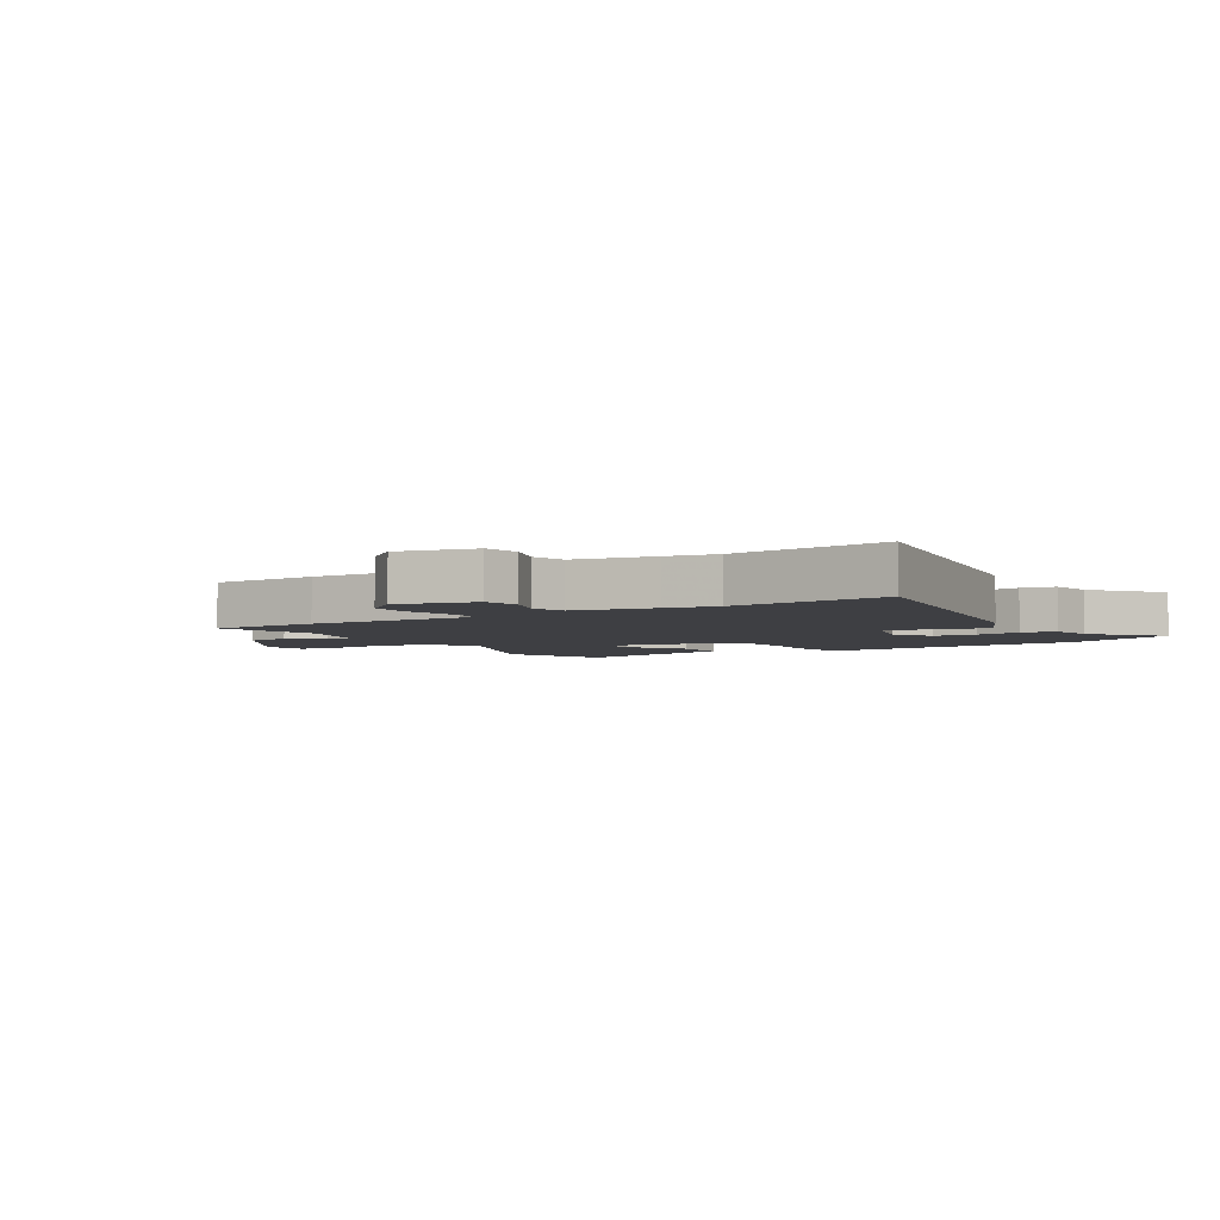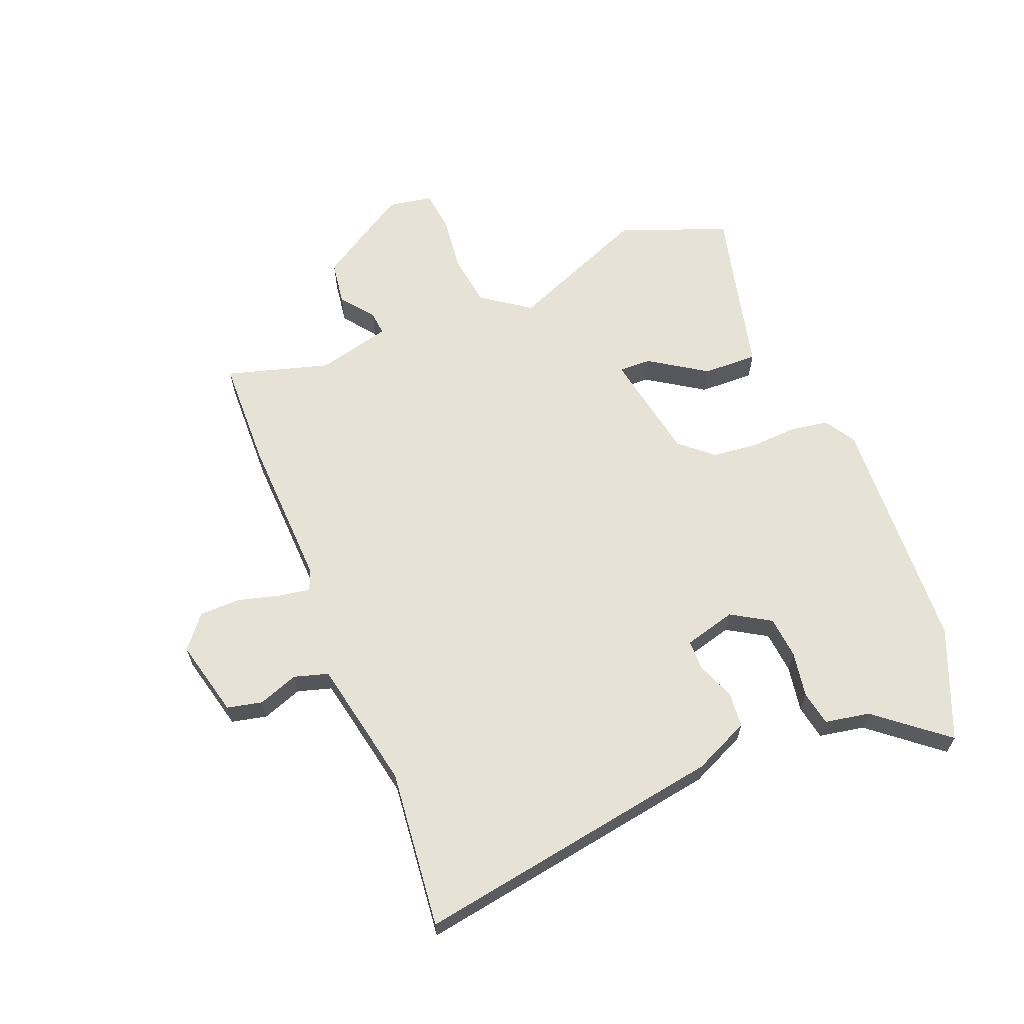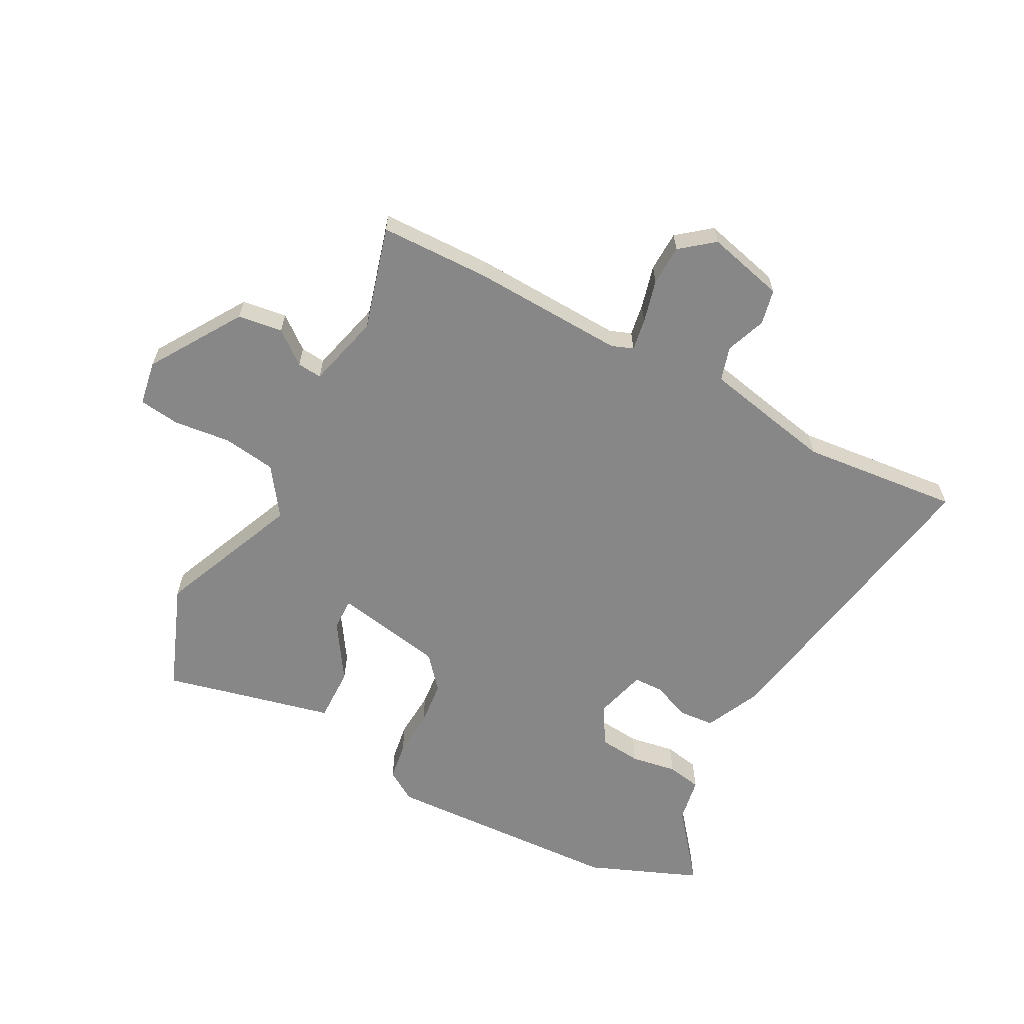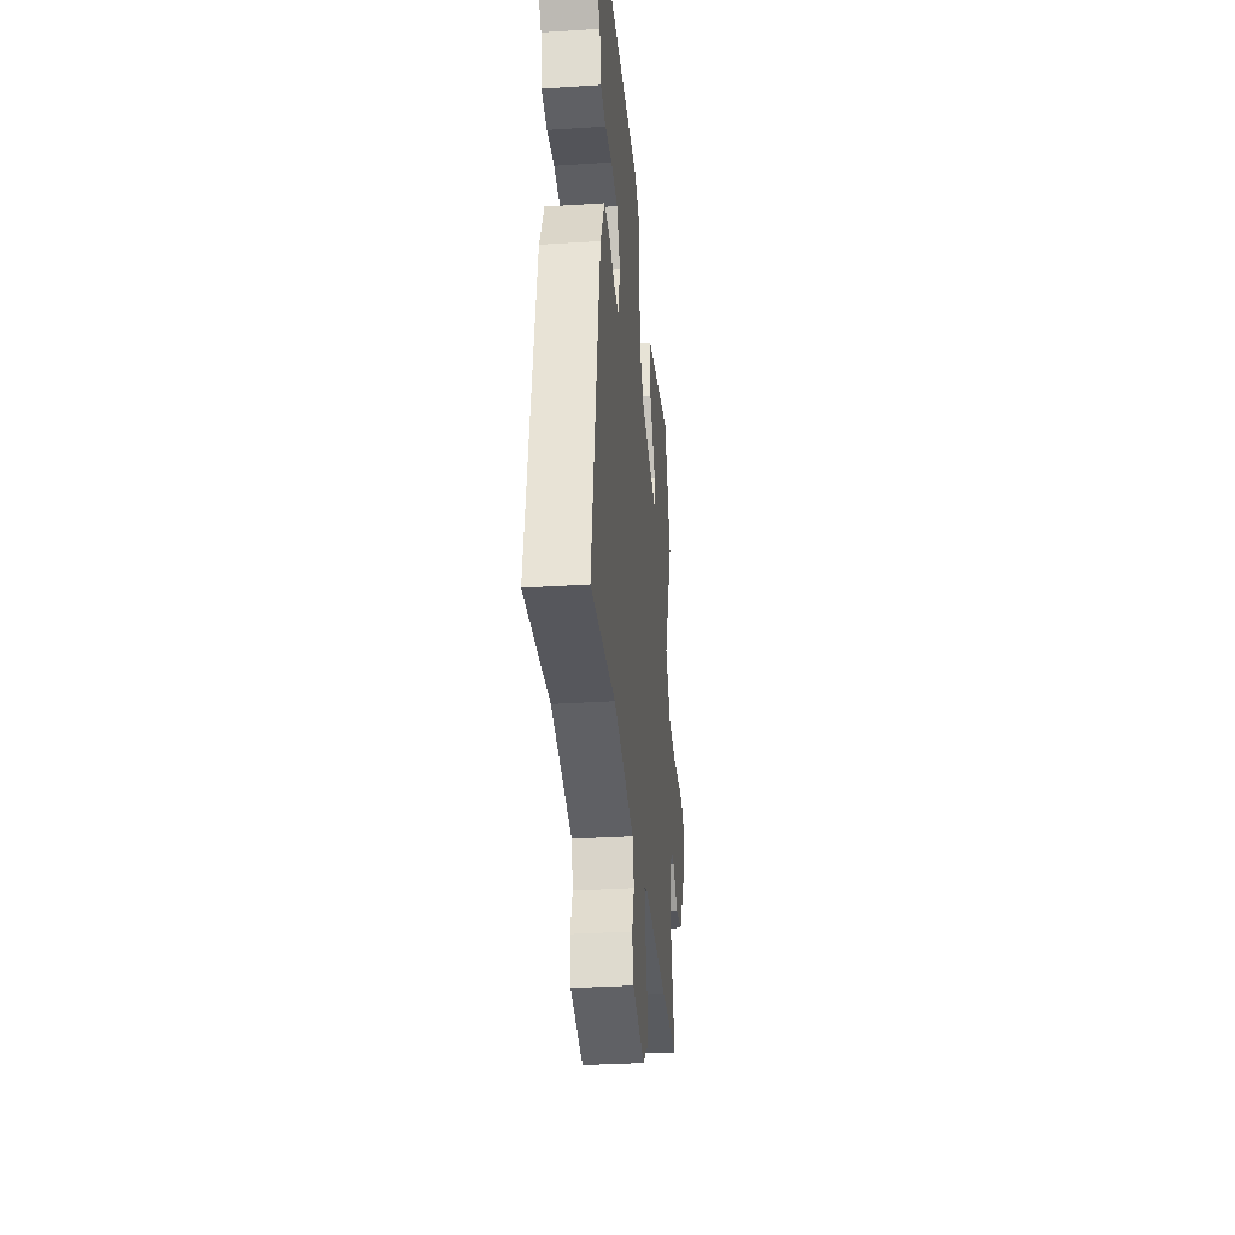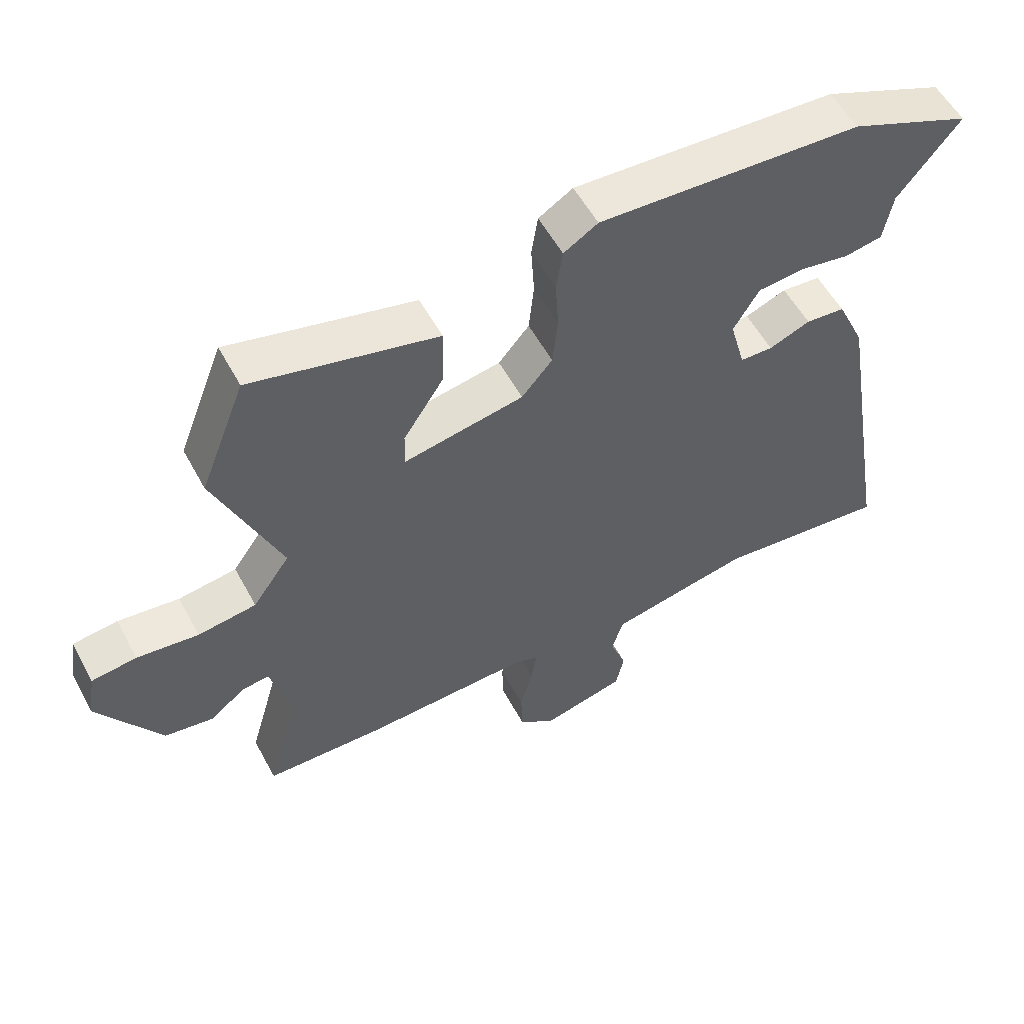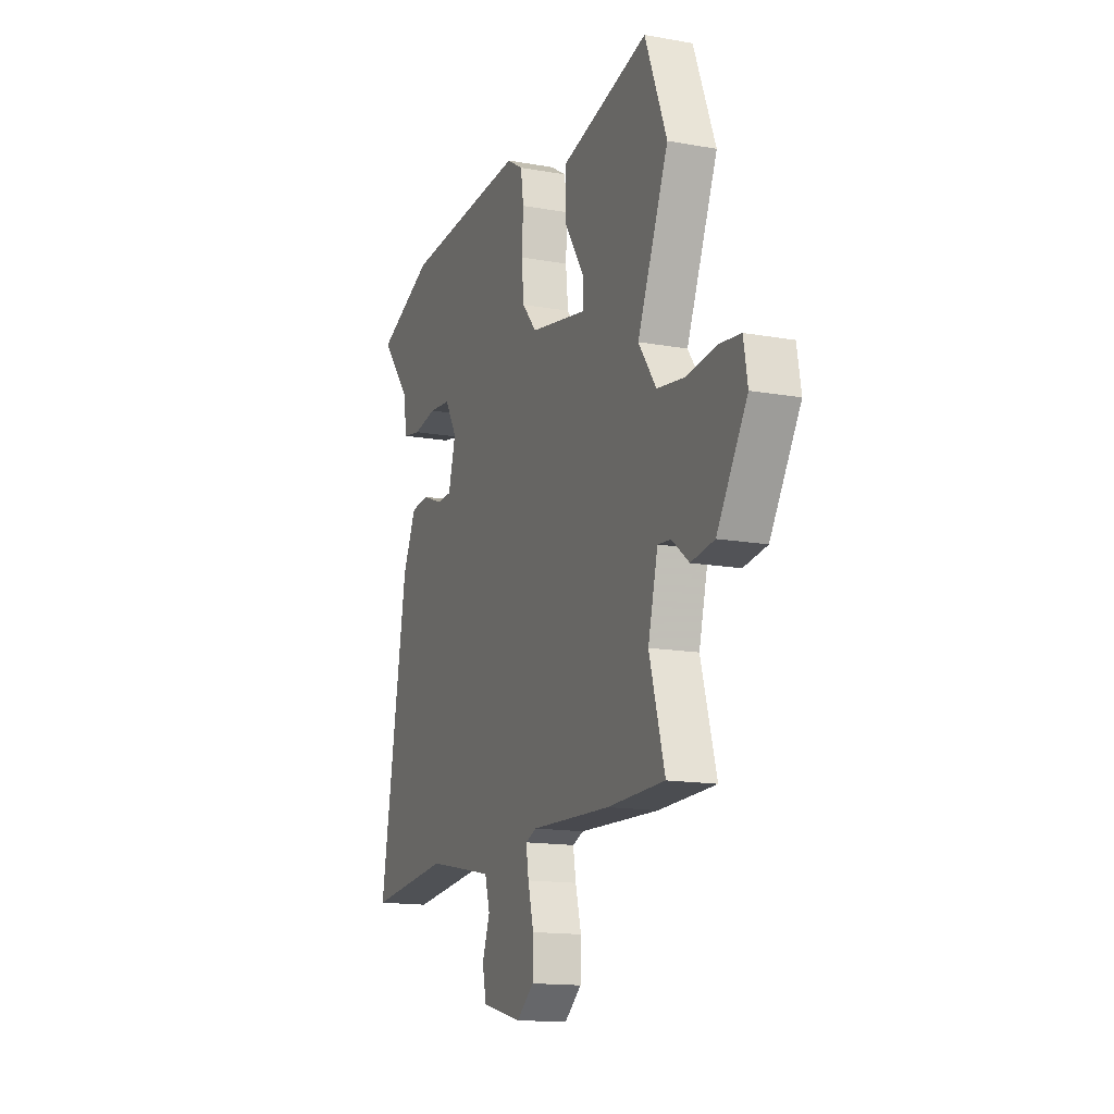
<metadata>
{"format":"obj","ext":"obj","renderer":"f3d","projection":"perspective","resolution":1024,"background":"white","views":[{"elev":-4.2,"azim":-148.0,"up":"+Y"},{"elev":63.4,"azim":-111.6,"up":"+Y"},{"elev":-62.3,"azim":152.0,"up":"+Y"},{"elev":-33.2,"azim":-84.8,"up":"+Z"},{"elev":55.5,"azim":151.9,"up":"+Z"},{"elev":-14.9,"azim":68.8,"up":"+Z"}]}
</metadata>
<code>
v 0.495 0.07 0.513
v 0.566 0.07 0.331
v 0.465 0.07 0.09
v 0.523 0.07 0.008
v 0.614 0.07 -0.005
v 0.71 0.07 0.006
v 0.78 0.07 -0.003
v 0.793 0.07 -0.079
v 0.695 0.07 -0.234
v 0.619 0.07 -0.245
v 0.563 0.07 -0.201
v 0.521 0.07 -0.197
v 0.489 0.07 -0.323
v 0.539 0.07 -0.499
v 0.352 0.07 -0.503
v 0.091 0.07 -0.492
v 0.055 0.07 -0.506
v 0.064 0.07 -0.56
v 0.083 0.07 -0.633
v 0.081 0.07 -0.702
v 0.025 0.07 -0.747
v -0.107 0.07 -0.714
v -0.12 0.07 -0.654
v -0.095 0.07 -0.586
v -0.112 0.07 -0.528
v -0.248 0.07 -0.5
v -0.334 0.07 -0.483
v -0.603 0.07 -0.51
v -0.513 0.07 0.017
v -0.469 0.07 0.112
v -0.408 0.07 0.117
v -0.344 0.07 0.091
v -0.293 0.07 0.092
v -0.269 0.07 0.18
v -0.309 0.07 0.247
v -0.381 0.07 0.254
v -0.459 0.07 0.241
v -0.518 0.07 0.252
v -0.532 0.07 0.329
v -0.628 0.07 0.448
v -0.439 0.07 0.525
v -0.029 0.07 0.545
v 0.024 0.07 0.512
v 0.034 0.07 0.447
v 0.029 0.07 0.367
v 0.037 0.07 0.29
v 0.085 0.07 0.234
v 0.272 0.07 0.199
v 0.271 0.07 0.254
v 0.208 0.07 0.351
v 0.206 0.07 0.444
v 0.392 0.07 0.488
v 0.495 0 0.513
v 0.566 0 0.331
v 0.465 0 0.09
v 0.523 0 0.008
v 0.614 0 -0.005
v 0.71 0 0.006
v 0.78 0 -0.003
v 0.793 0 -0.079
v 0.695 0 -0.234
v 0.619 0 -0.245
v 0.563 0 -0.201
v 0.521 0 -0.197
v 0.489 0 -0.323
v 0.539 0 -0.499
v 0.352 0 -0.503
v 0.091 0 -0.492
v 0.055 0 -0.506
v 0.064 0 -0.56
v 0.083 0 -0.633
v 0.081 0 -0.702
v 0.025 0 -0.747
v -0.107 0 -0.714
v -0.12 0 -0.654
v -0.095 0 -0.586
v -0.112 0 -0.528
v -0.248 0 -0.5
v -0.334 0 -0.483
v -0.603 0 -0.51
v -0.513 0 0.017
v -0.469 0 0.112
v -0.408 0 0.117
v -0.344 0 0.091
v -0.293 0 0.092
v -0.269 0 0.18
v -0.309 0 0.247
v -0.381 0 0.254
v -0.459 0 0.241
v -0.518 0 0.252
v -0.532 0 0.329
v -0.628 0 0.448
v -0.439 0 0.525
v -0.029 0 0.545
v 0.024 0 0.512
v 0.034 0 0.447
v 0.029 0 0.367
v 0.037 0 0.29
v 0.085 0 0.234
v 0.272 0 0.199
v 0.271 0 0.254
v 0.208 0 0.351
v 0.206 0 0.444
v 0.392 0 0.488
f 49 50 51 52
f 48 49 52 1
f 42 43 44 45
f 42 45 46
f 39 40 41 42
f 39 42 46
f 36 37 38 39
f 35 36 39 46
f 34 35 46 47
f 29 30 31 32
f 27 28 29 32
f 26 27 32 33
f 25 26 33 34
f 21 22 23 24
f 18 19 20 21
f 17 18 21 24
f 13 14 15 16
f 12 13 16 17
f 8 9 10 11
f 8 11 12
f 5 6 7 8
f 4 5 8 12
f 3 4 12 17
f 48 1 2 3
f 25 34 47 48
f 24 25 48
f 3 17 24 48
f 104 103 102 101
f 53 104 101 100
f 97 96 95 94
f 98 97 94
f 94 93 92 91
f 98 94 91
f 91 90 89 88
f 98 91 88 87
f 99 98 87 86
f 84 83 82 81
f 84 81 80 79
f 85 84 79 78
f 86 85 78 77
f 76 75 74 73
f 73 72 71 70
f 76 73 70 69
f 68 67 66 65
f 69 68 65 64
f 63 62 61 60
f 64 63 60
f 60 59 58 57
f 64 60 57 56
f 69 64 56 55
f 55 54 53 100
f 100 99 86 77
f 100 77 76
f 100 76 69 55
f 1 53 54 2
f 2 54 55 3
f 3 55 56 4
f 4 56 57 5
f 5 57 58 6
f 6 58 59 7
f 7 59 60 8
f 8 60 61 9
f 9 61 62 10
f 10 62 63 11
f 11 63 64 12
f 12 64 65 13
f 13 65 66 14
f 14 66 67 15
f 15 67 68 16
f 16 68 69 17
f 17 69 70 18
f 18 70 71 19
f 19 71 72 20
f 20 72 73 21
f 21 73 74 22
f 22 74 75 23
f 23 75 76 24
f 24 76 77 25
f 25 77 78 26
f 26 78 79 27
f 27 79 80 28
f 28 80 81 29
f 29 81 82 30
f 30 82 83 31
f 31 83 84 32
f 32 84 85 33
f 33 85 86 34
f 34 86 87 35
f 35 87 88 36
f 36 88 89 37
f 37 89 90 38
f 38 90 91 39
f 39 91 92 40
f 40 92 93 41
f 41 93 94 42
f 42 94 95 43
f 43 95 96 44
f 44 96 97 45
f 45 97 98 46
f 46 98 99 47
f 47 99 100 48
f 48 100 101 49
f 49 101 102 50
f 50 102 103 51
f 51 103 104 52
f 52 104 53 1

</code>
